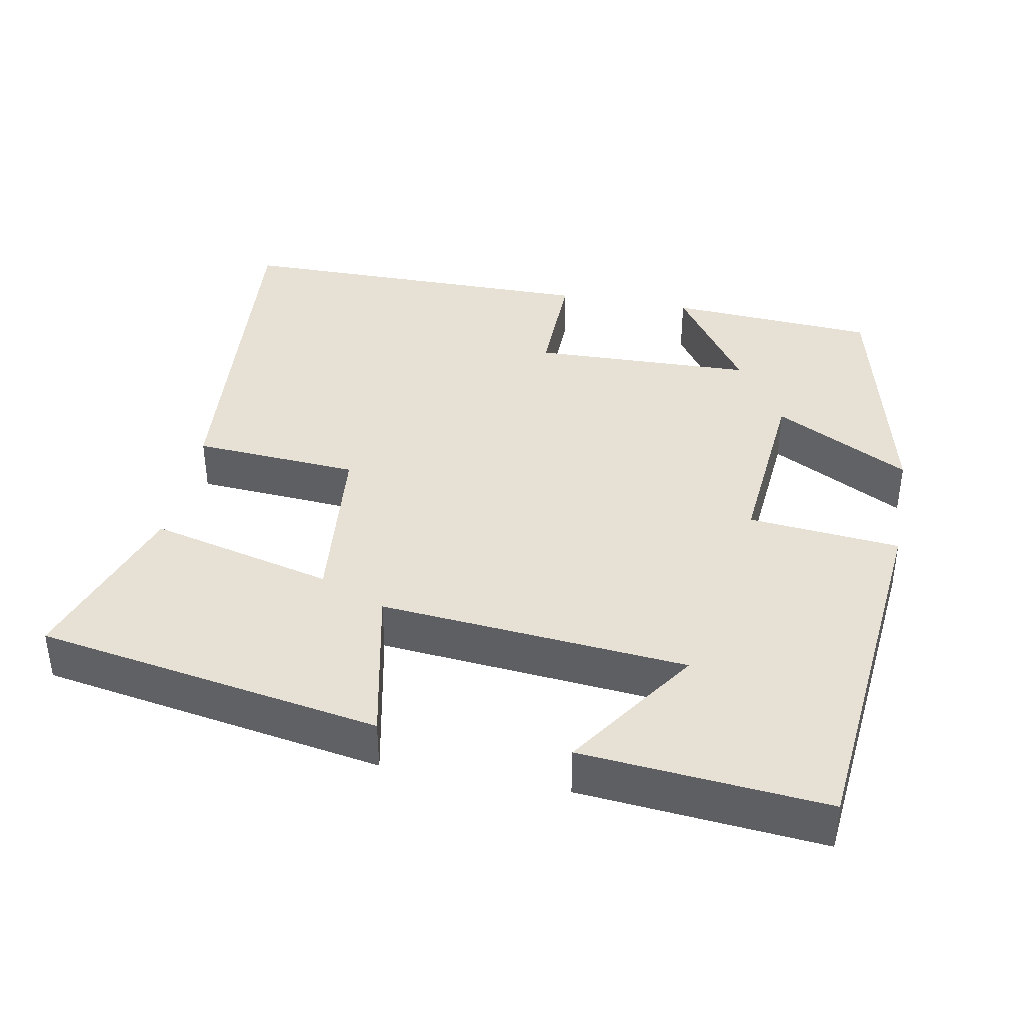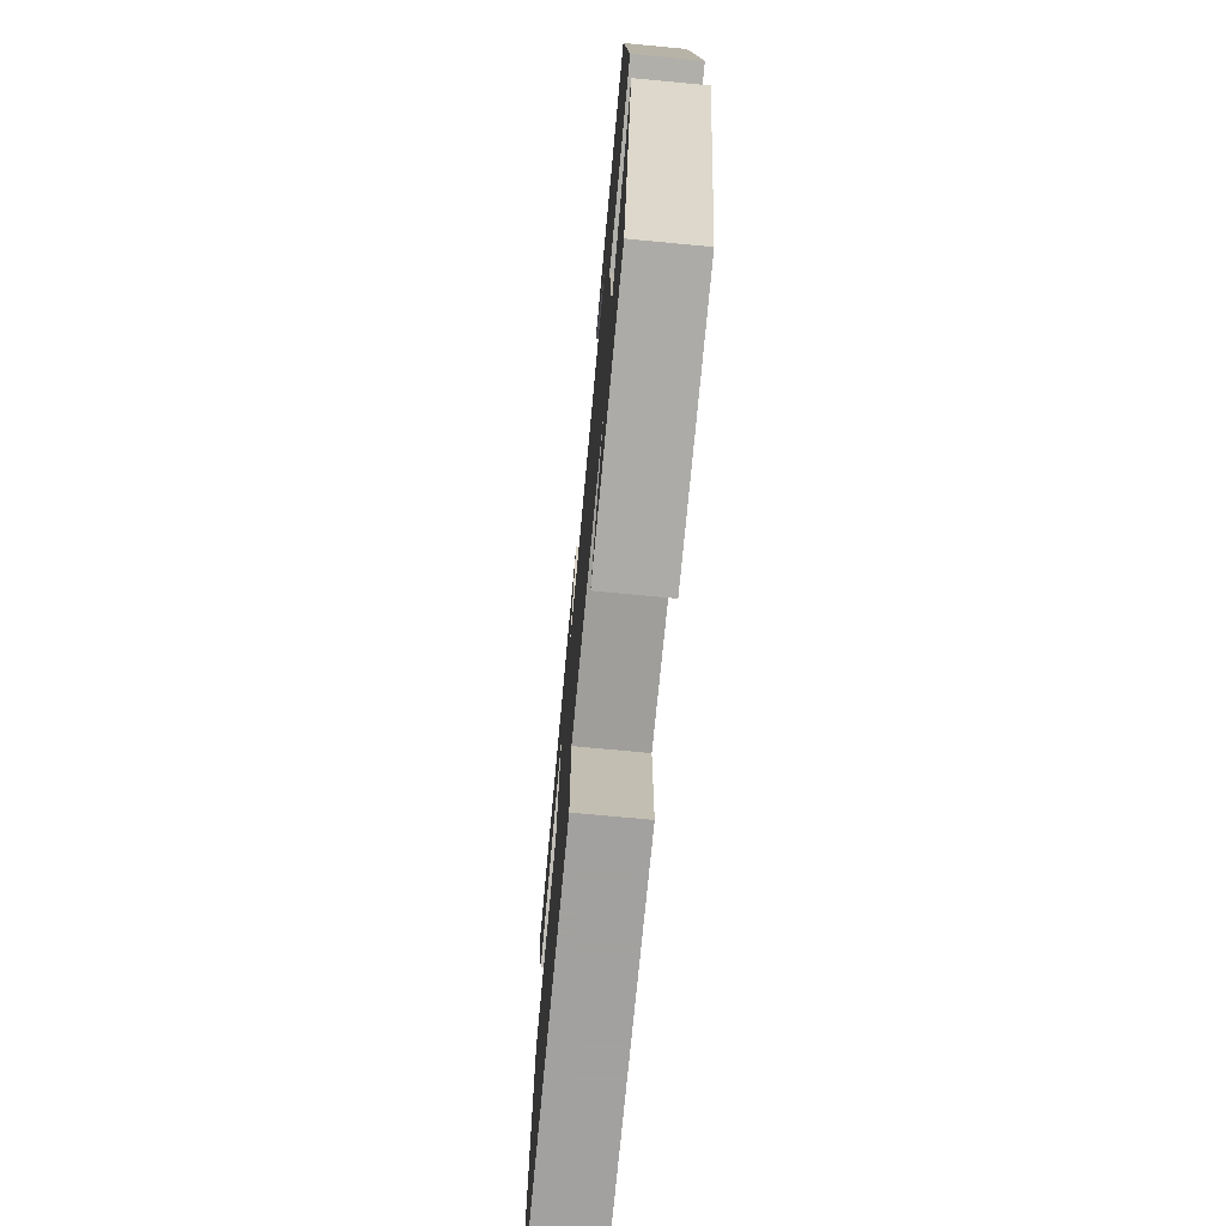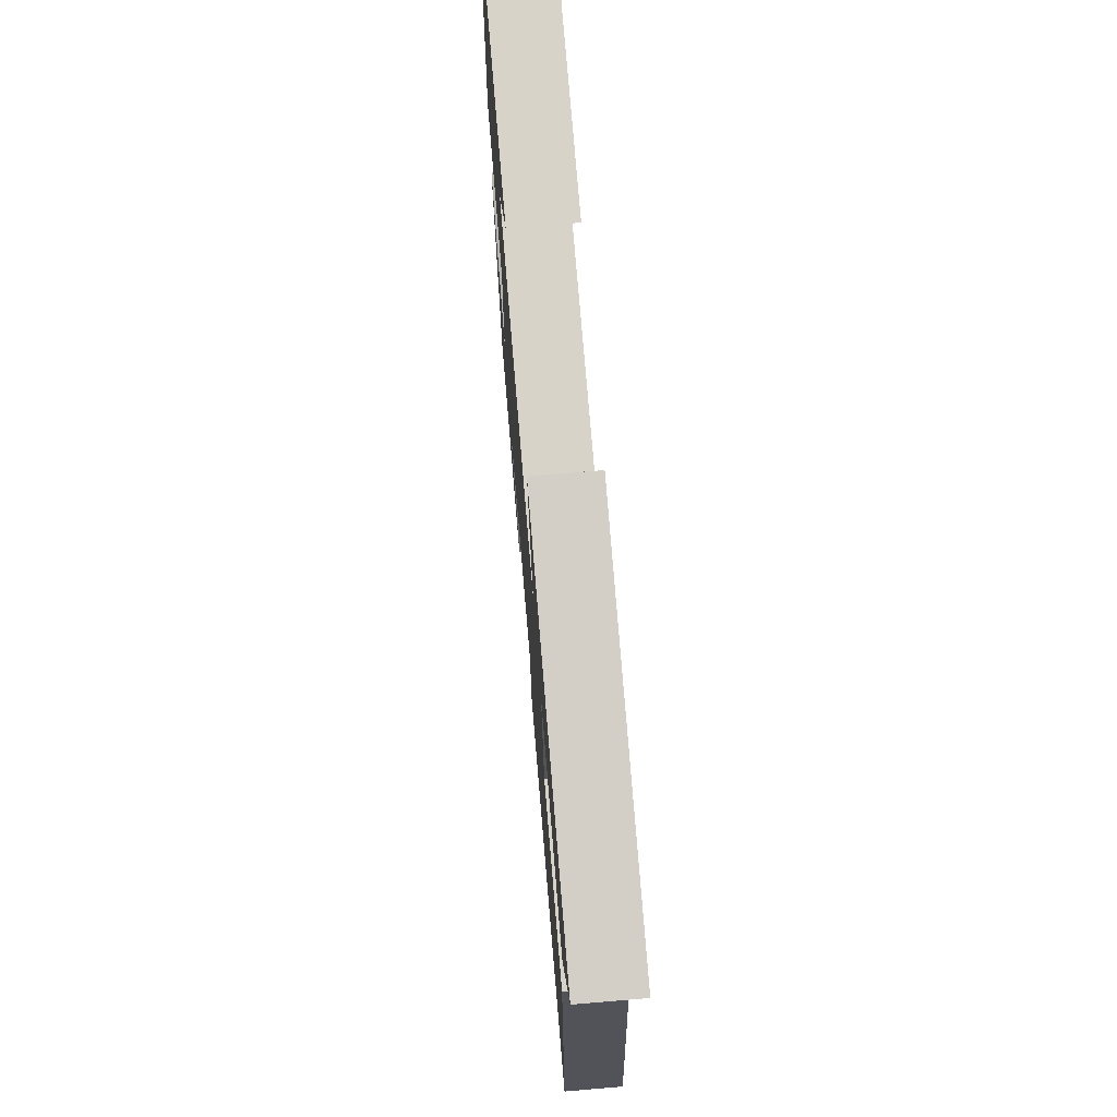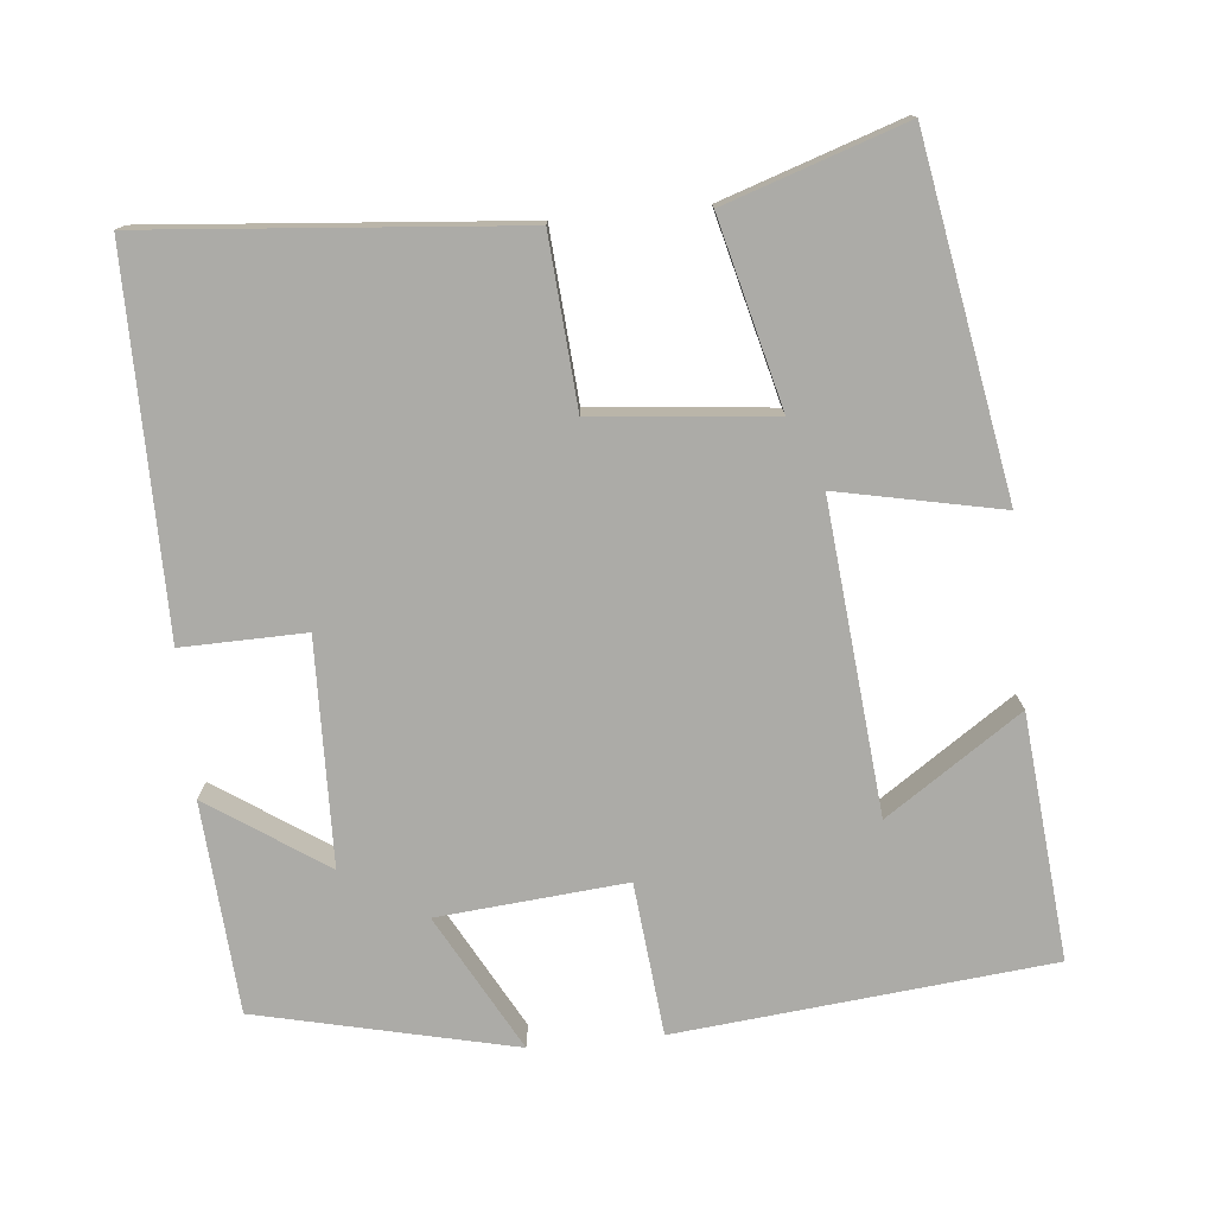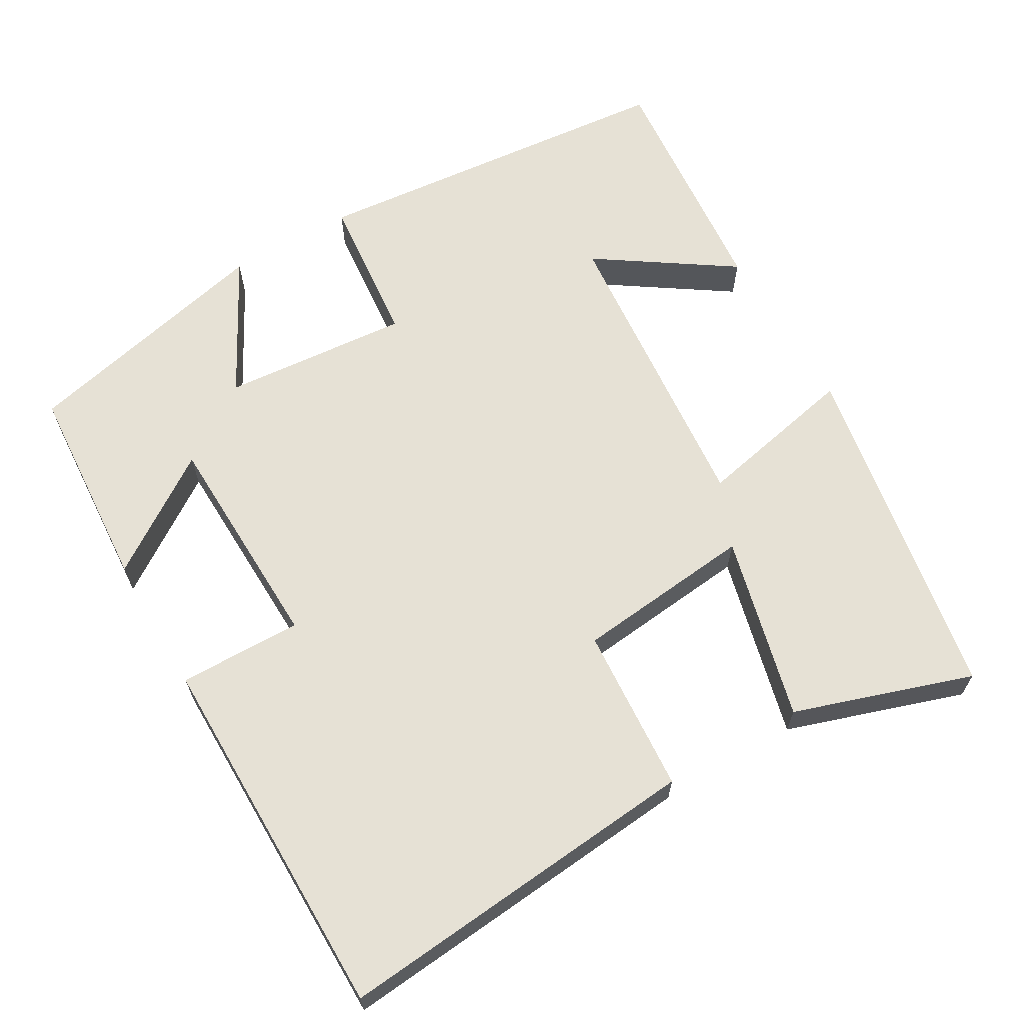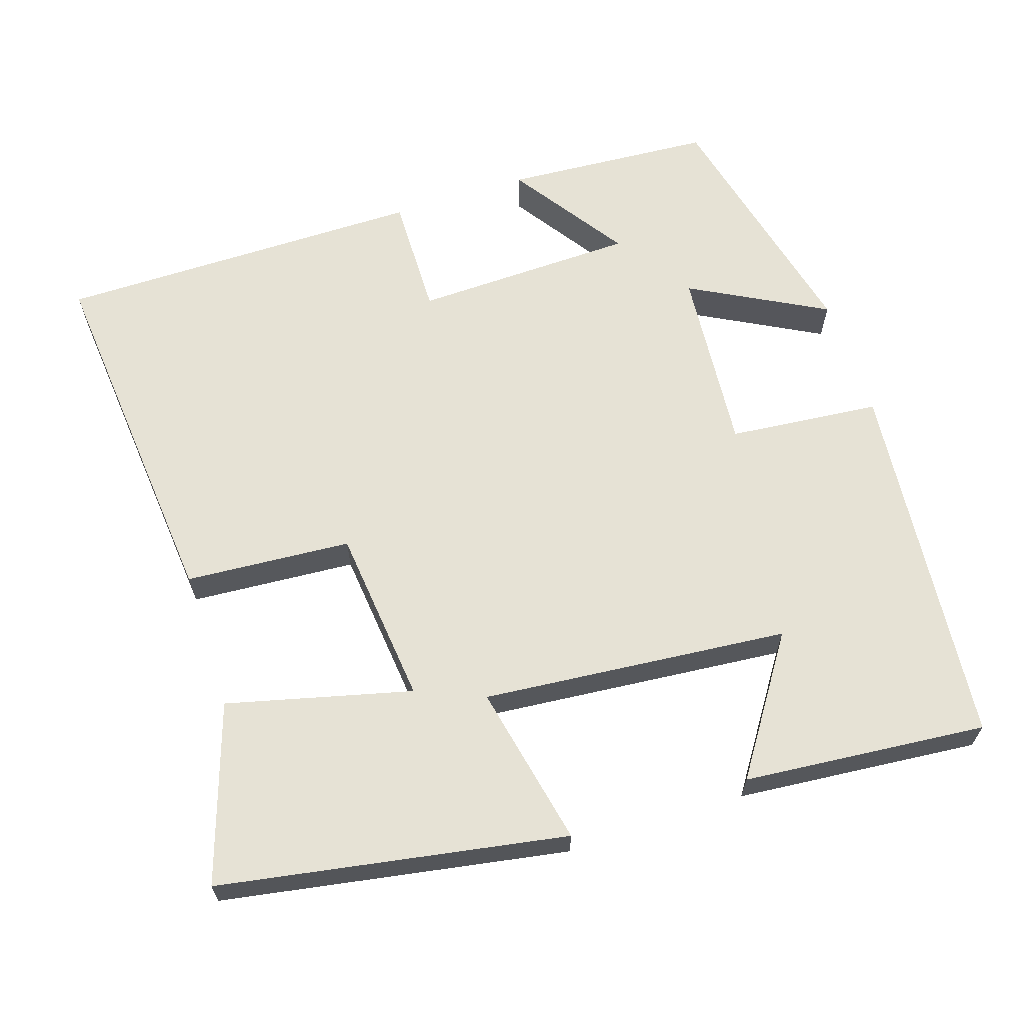
<metadata>
{"format":"obj","ext":"obj","renderer":"f3d","projection":"perspective","resolution":1024,"background":"white","views":[{"elev":39.0,"azim":10.6,"up":"+Y"},{"elev":-72.3,"azim":84.6,"up":"+Z"},{"elev":71.9,"azim":-94.8,"up":"+Z"},{"elev":-76.3,"azim":-84.4,"up":"+Y"},{"elev":64.4,"azim":-120.3,"up":"+Y"},{"elev":64.0,"azim":-18.2,"up":"+Y"}]}
</metadata>
<code>
v -0.579 0.07 0.419
v -0.118 0.07 0.5
v -0.163 0.07 0.283
v 0.247 0.07 0.321
v 0.126 0.07 0.5
v 0.451 0.07 0.53
v 0.5 0.07 0.033
v 0.297 0.07 0.013
v 0.319 0.07 -0.237
v 0.5 0.07 -0.139
v 0.421 0.07 -0.481
v 0.141 0.07 -0.5
v 0.246 0.07 -0.344
v -0.052 0.07 -0.336
v -0.049 0.07 -0.5
v -0.543 0.07 -0.5
v -0.5 0.07 -0.01
v -0.278 0.07 0.006
v -0.254 0.07 0.244
v -0.5 0.07 0.182
v -0.579 0 0.419
v -0.118 0 0.5
v -0.163 0 0.283
v 0.247 0 0.321
v 0.126 0 0.5
v 0.451 0 0.53
v 0.5 0 0.033
v 0.297 0 0.013
v 0.319 0 -0.237
v 0.5 0 -0.139
v 0.421 0 -0.481
v 0.141 0 -0.5
v 0.246 0 -0.344
v -0.052 0 -0.336
v -0.049 0 -0.5
v -0.543 0 -0.5
v -0.5 0 -0.01
v -0.278 0 0.006
v -0.254 0 0.244
v -0.5 0 0.182
f 1 2 3
f 20 1 3
f 19 20 3
f 18 19 3 4
f 16 17 18
f 15 16 18
f 14 15 18
f 13 14 18 4
f 11 12 13
f 10 11 13
f 9 10 13
f 8 9 13 4
f 7 8 4
f 4 5 6 7
f 23 22 21
f 23 21 40
f 23 40 39
f 24 23 39 38
f 38 37 36
f 38 36 35
f 38 35 34
f 24 38 34 33
f 33 32 31
f 33 31 30
f 33 30 29
f 24 33 29 28
f 24 28 27
f 27 26 25 24
f 1 21 22 2
f 2 22 23 3
f 3 23 24 4
f 4 24 25 5
f 5 25 26 6
f 6 26 27 7
f 7 27 28 8
f 8 28 29 9
f 9 29 30 10
f 10 30 31 11
f 11 31 32 12
f 12 32 33 13
f 13 33 34 14
f 14 34 35 15
f 15 35 36 16
f 16 36 37 17
f 17 37 38 18
f 18 38 39 19
f 19 39 40 20
f 20 40 21 1

</code>
